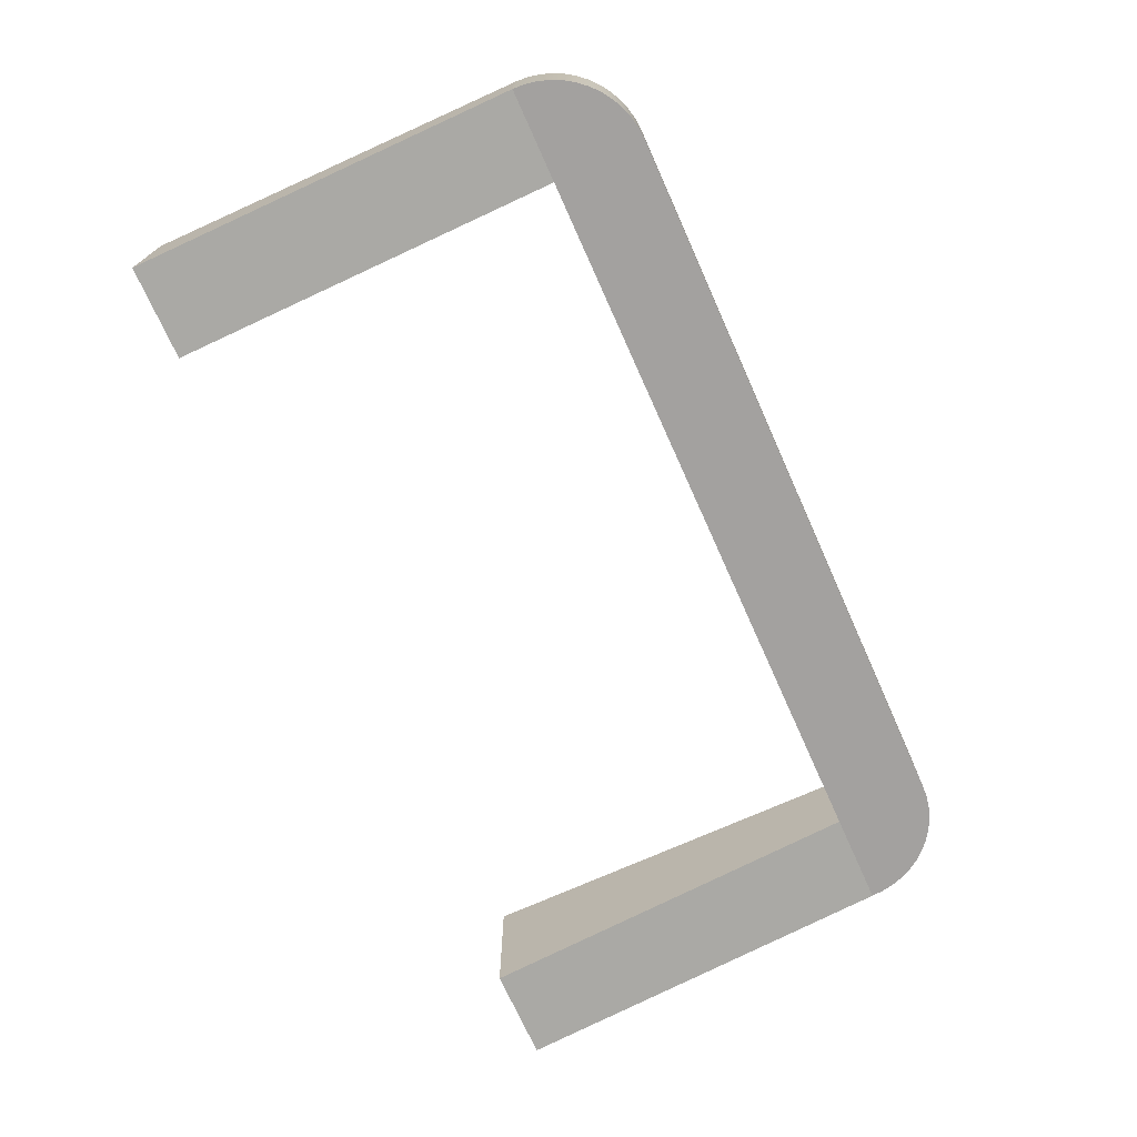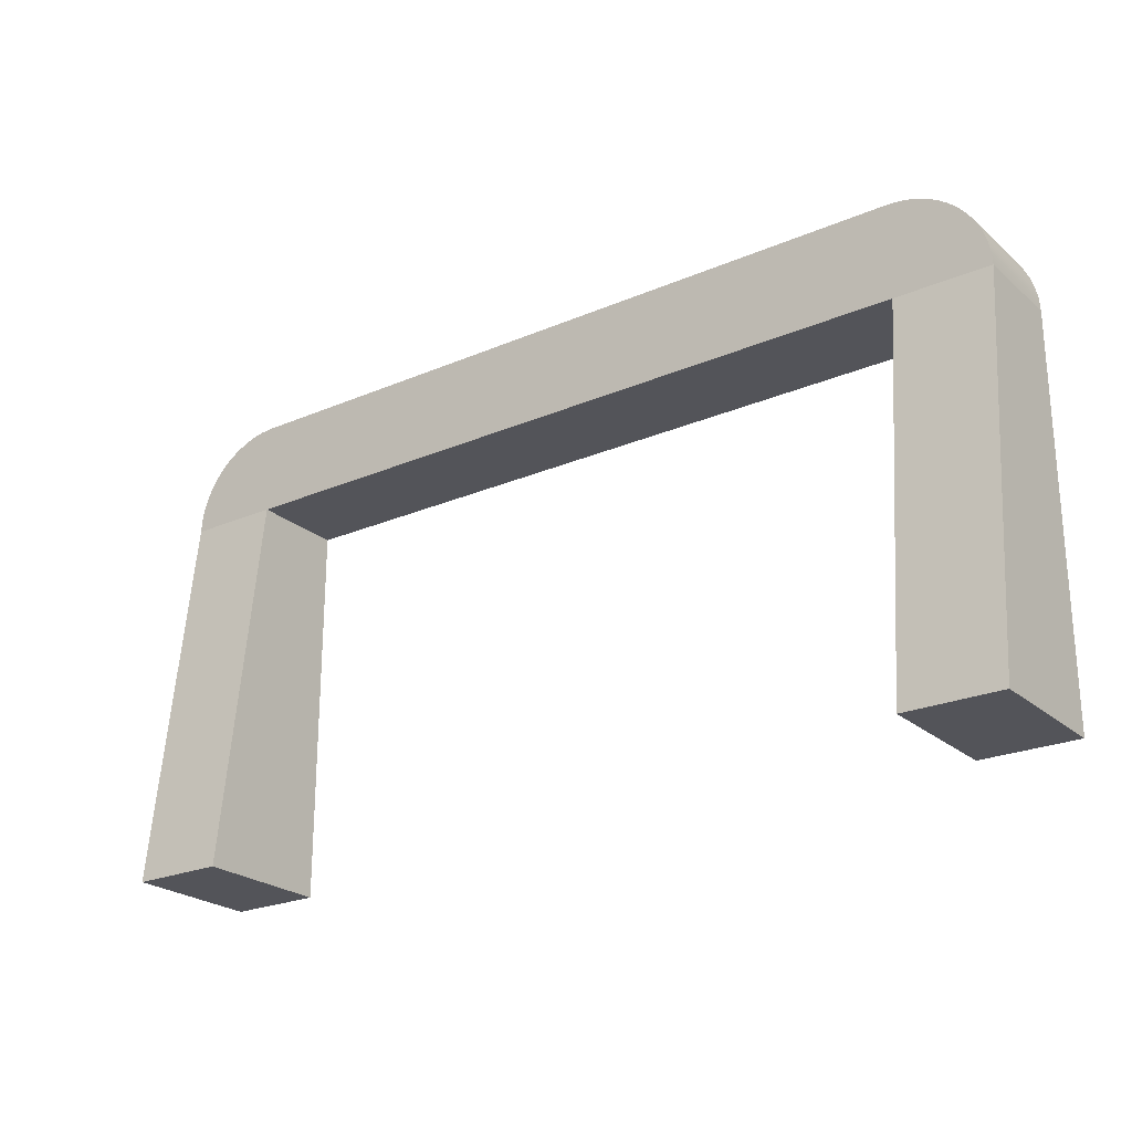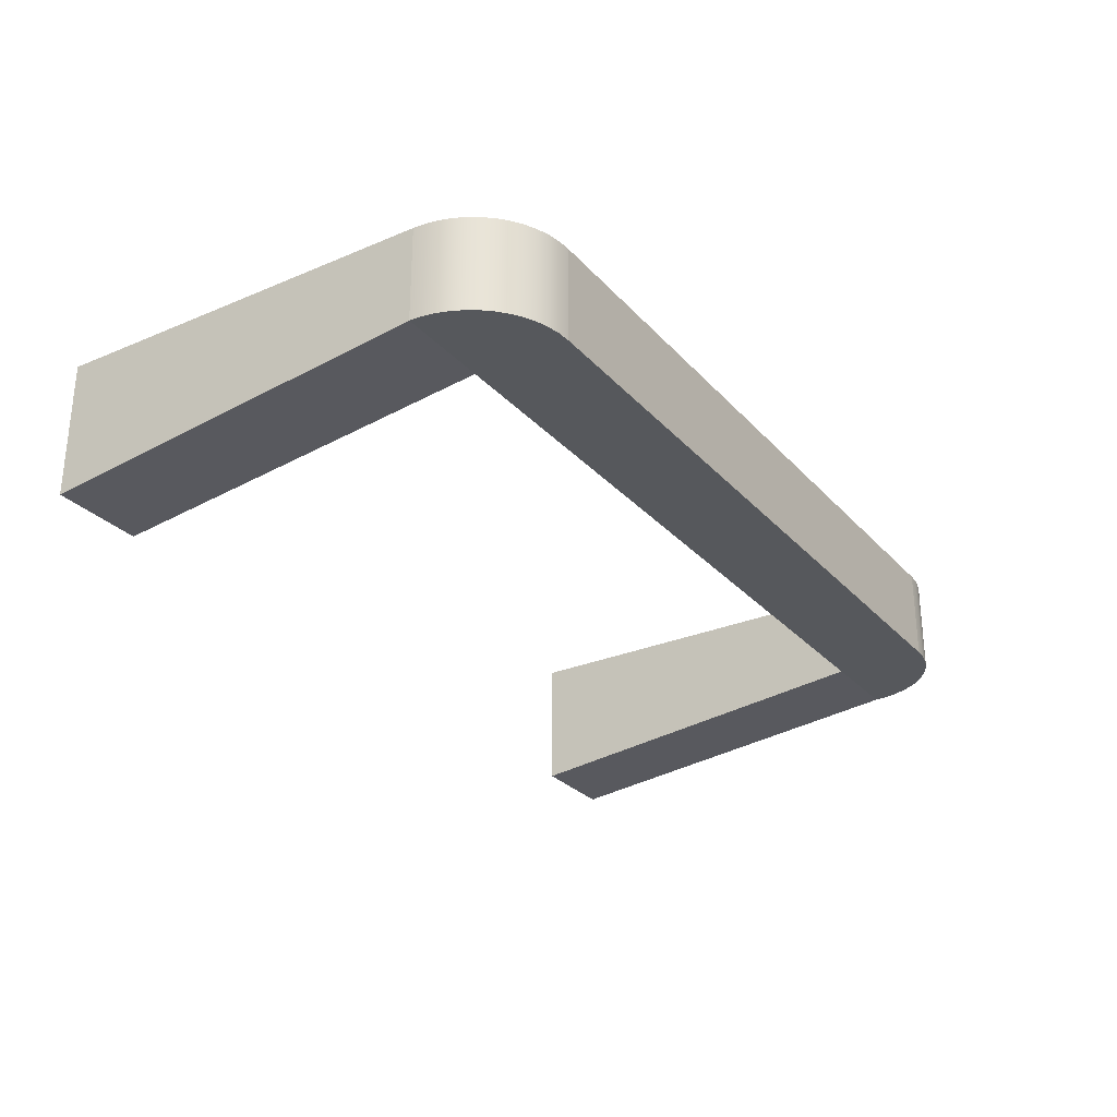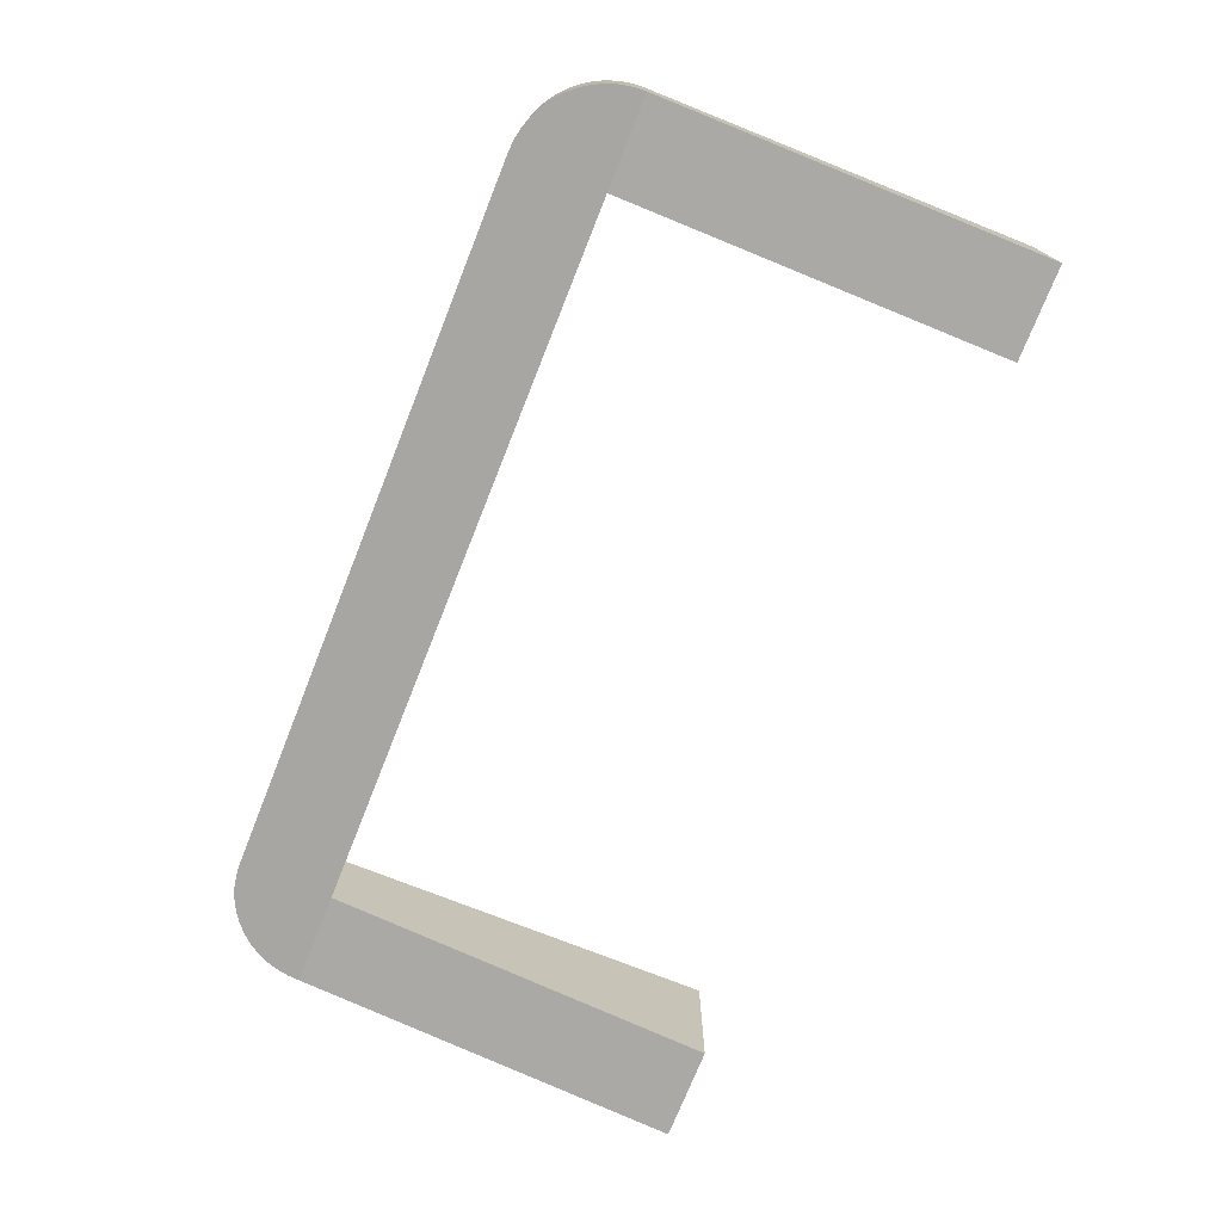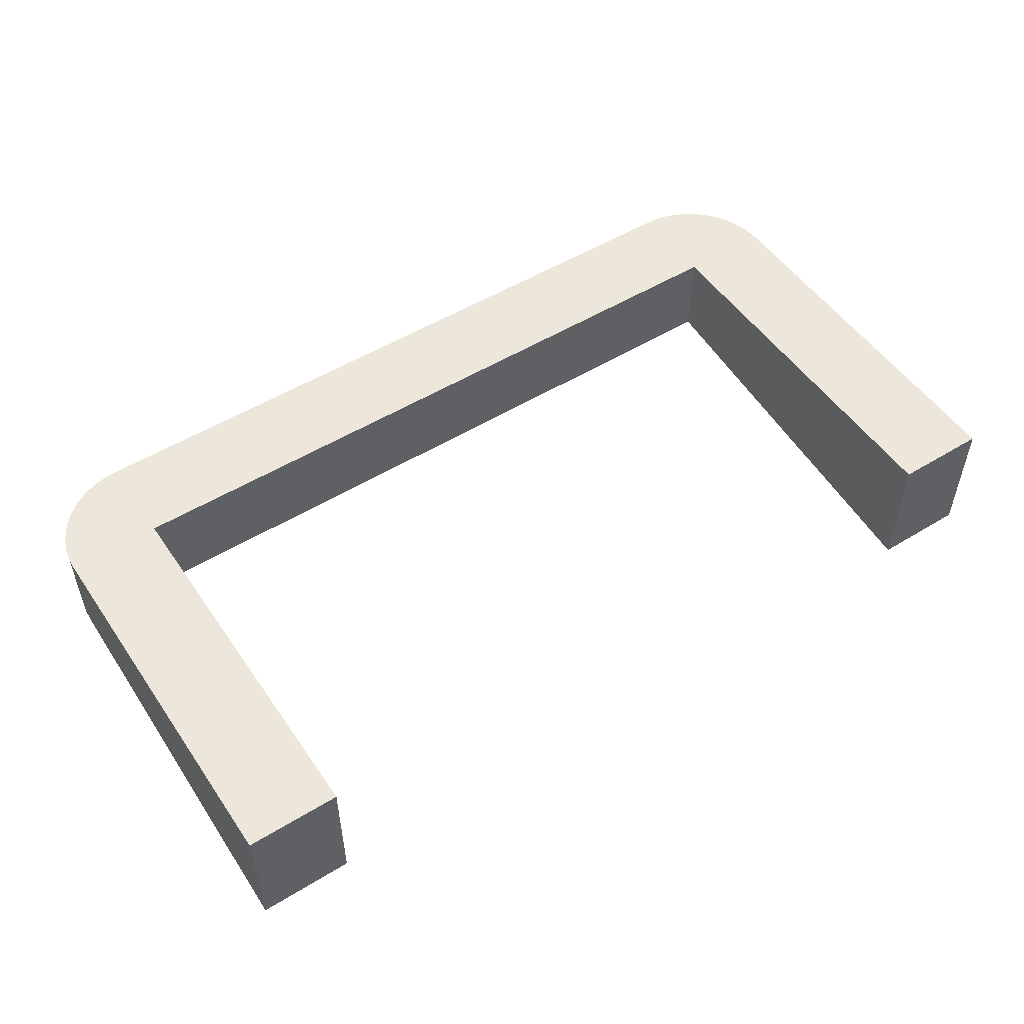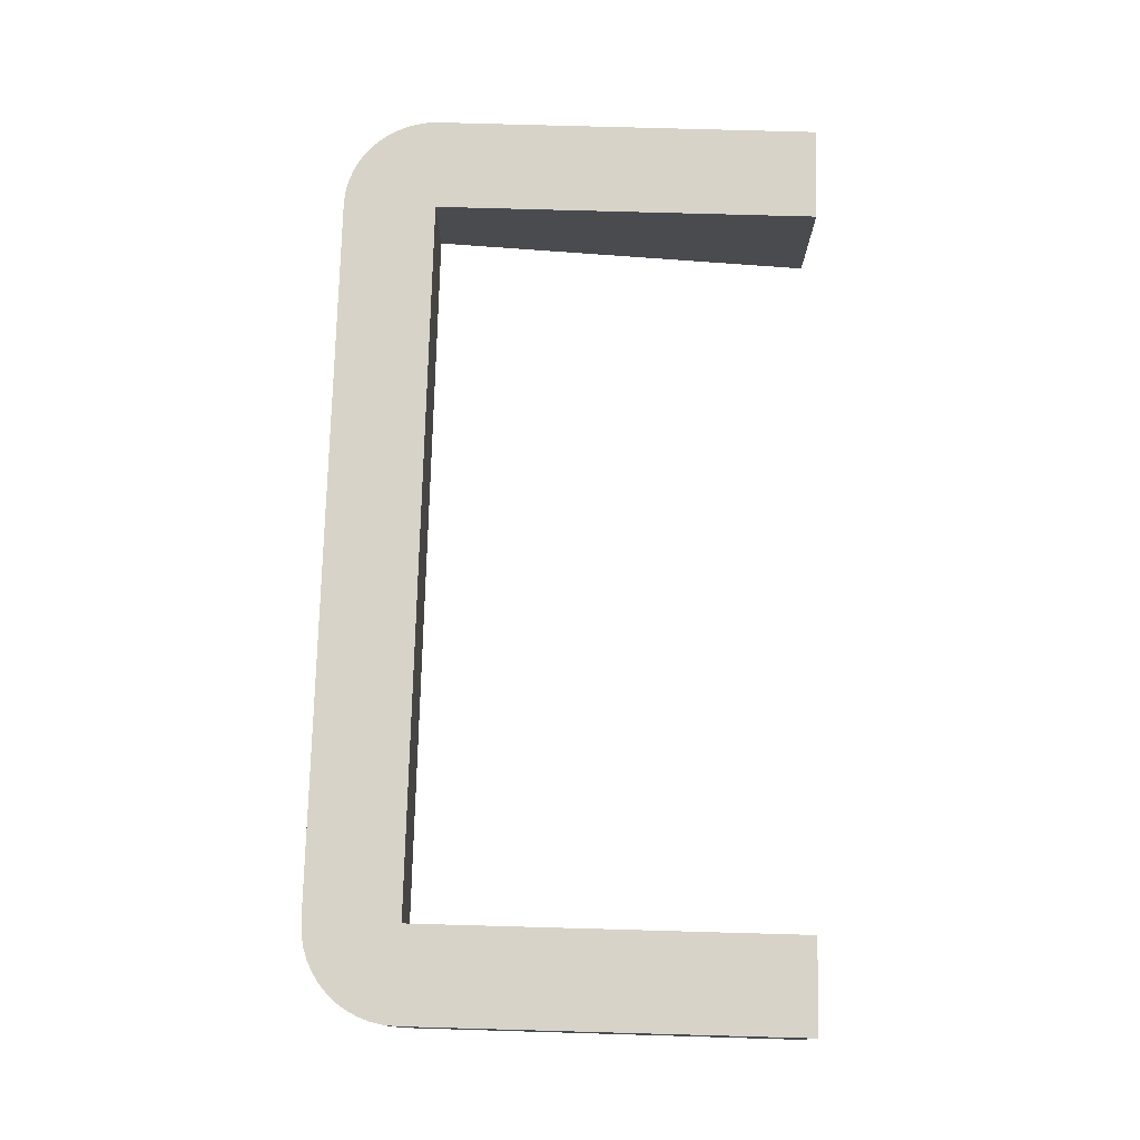
<metadata>
{"format":"obj","ext":"obj","renderer":"f3d","projection":"perspective","resolution":1024,"background":"white","views":[{"elev":-72.3,"azim":114.2,"up":"+Z"},{"elev":-23.8,"azim":-144.3,"up":"+Y"},{"elev":-27.9,"azim":122.7,"up":"+Z"},{"elev":-74.3,"azim":-111.7,"up":"+Z"},{"elev":51.8,"azim":-33.5,"up":"+Z"},{"elev":76.2,"azim":-88.4,"up":"+Z"}]}
</metadata>
<code>
o overhead
v 0 0 0
v 0.13 0 -0
v 0.13 0.5382 0
v 0 0.5382 0
v 0.1289 0.5552 0
v -1.129 0.5552 0
v -1.126 0.5718 0
v 0.1256 0.5718 0
v -1.12 0.5879 0
v 0.1201 0.5879 0
v -1.113 0.6032 0
v 0.1126 0.6032 0
v -1.103 0.6173 0
v 0.1031 0.6173 0
v -1.092 0.6301 0
v 0.09192 0.6301 0
v -1.079 0.6413 0
v 0.07914 0.6413 0
v -1.065 0.6508 0
v 0.065 0.6508 0
v -1.05 0.6583 0
v 0.04975 0.6583 0
v -1.034 0.6638 0
v 0.03365 0.6638 0
v -1.017 0.6671 0
v 0.01697 0.6671 0
v -1 0.6682 0
v 0 0.6682 0
v 0.13 0 -0.19
v 0.13 0.5382 -0.13
v 0.1289 0.5552 -0.13
v 0.1256 0.5718 -0.13
v -1.13 0 0
v -1 0 0
v -1 0.5382 0
v -1.13 0.5382 0
v -1.12 0.5879 -0.13
v -1.126 0.5718 -0.13
v -0 0.5382 -0.13
v -0 0 -0.19
v -1 0 -0.19
v -1.13 0 -0.19
v -1.13 0.5382 -0.13
v -1 0.5382 -0.13
v 0.01697 0.6671 -0.13
v -0 0.6682 -0.13
v -1.05 0.6583 -0.13
v -1.065 0.6508 -0.13
v -1.129 0.5552 -0.13
v -1.092 0.6301 -0.13
v -1.103 0.6173 -0.13
v 0.1201 0.5879 -0.13
v 0.1126 0.6032 -0.13
v -1 0.6682 -0.13
v -1.113 0.6032 -0.13
v -1.079 0.6413 -0.13
v -1.034 0.6638 -0.13
v -1.017 0.6671 -0.13
v 0.1031 0.6173 -0.13
v 0.09192 0.6301 -0.13
v 0.07914 0.6413 -0.13
v 0.065 0.6508 -0.13
v 0.04975 0.6583 -0.13
v 0.03365 0.6638 -0.13
f 1 2 3
f 3 4 1
f 4 3 5
f 5 6 4
f 5 7 6
f 5 8 7
f 8 9 7
f 8 10 9
f 10 11 9
f 10 12 11
f 12 13 11
f 12 14 13
f 14 15 13
f 14 16 15
f 16 17 15
f 16 18 17
f 18 19 17
f 18 20 19
f 20 21 19
f 20 22 21
f 22 23 21
f 22 24 23
f 24 25 23
f 24 26 25
f 26 27 25
f 26 28 27
f 2 29 30
f 30 3 2
f 30 31 5
f 5 3 30
f 31 32 8
f 8 5 31
f 33 34 35
f 35 36 33
f 36 35 4
f 4 6 36
f 37 38 7
f 7 9 37
f 39 40 1
f 1 4 39
f 41 42 43
f 43 44 41
f 28 26 45
f 45 46 28
f 19 21 47
f 47 48 19
f 49 43 36
f 36 6 49
f 15 50 51
f 51 13 15
f 29 2 1
f 1 40 29
f 10 52 53
f 53 12 10
f 44 43 49
f 49 54 44
f 49 38 54
f 38 37 54
f 37 55 54
f 55 51 54
f 51 50 54
f 50 56 54
f 56 48 54
f 48 47 54
f 47 57 54
f 57 58 54
f 39 44 54
f 54 46 39
f 30 39 46
f 46 31 30
f 46 32 31
f 46 52 32
f 46 53 52
f 46 59 53
f 46 60 59
f 46 61 60
f 46 62 61
f 46 63 62
f 46 64 63
f 46 45 64
f 11 55 37
f 37 9 11
f 34 41 44
f 44 35 34
f 41 34 33
f 33 42 41
f 39 4 35
f 35 44 39
f 21 23 57
f 57 47 21
f 8 32 52
f 52 10 8
f 25 27 54
f 54 58 25
f 23 25 58
f 58 57 23
f 15 17 56
f 56 50 15
f 22 20 62
f 62 63 22
f 43 42 33
f 33 36 43
f 18 16 60
f 60 61 18
f 20 18 61
f 61 62 20
f 53 59 14
f 14 12 53
f 17 19 48
f 48 56 17
f 29 40 39
f 39 30 29
f 14 59 60
f 60 16 14
f 38 49 6
f 6 7 38
f 27 28 46
f 46 54 27
f 26 24 64
f 64 45 26
f 51 55 11
f 11 13 51
f 24 22 63
f 63 64 24

</code>
